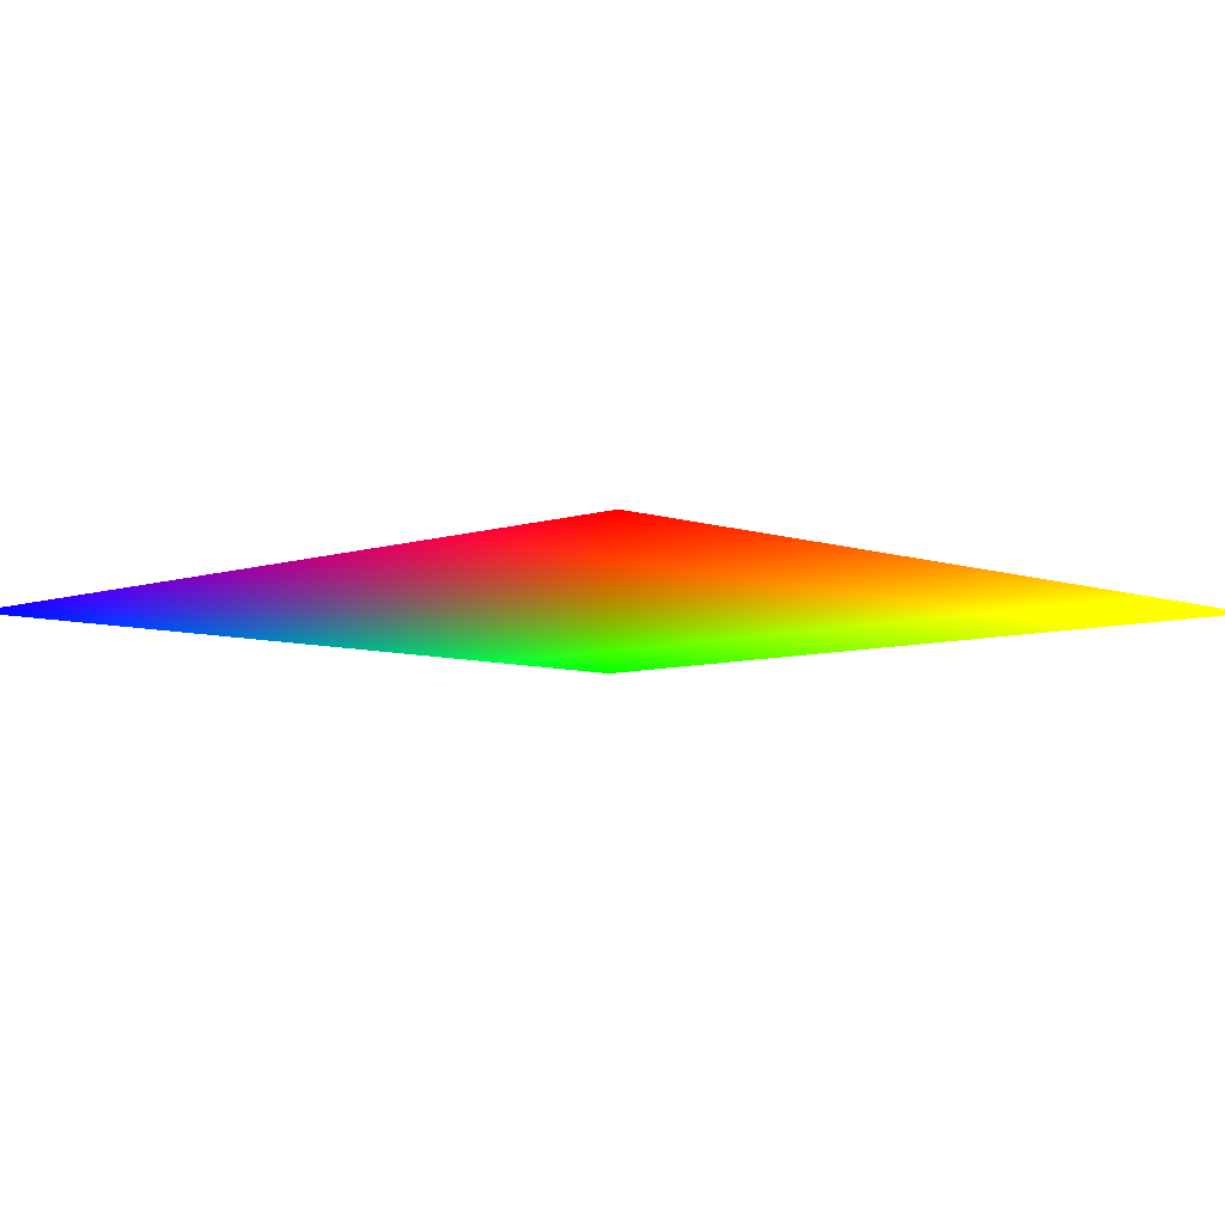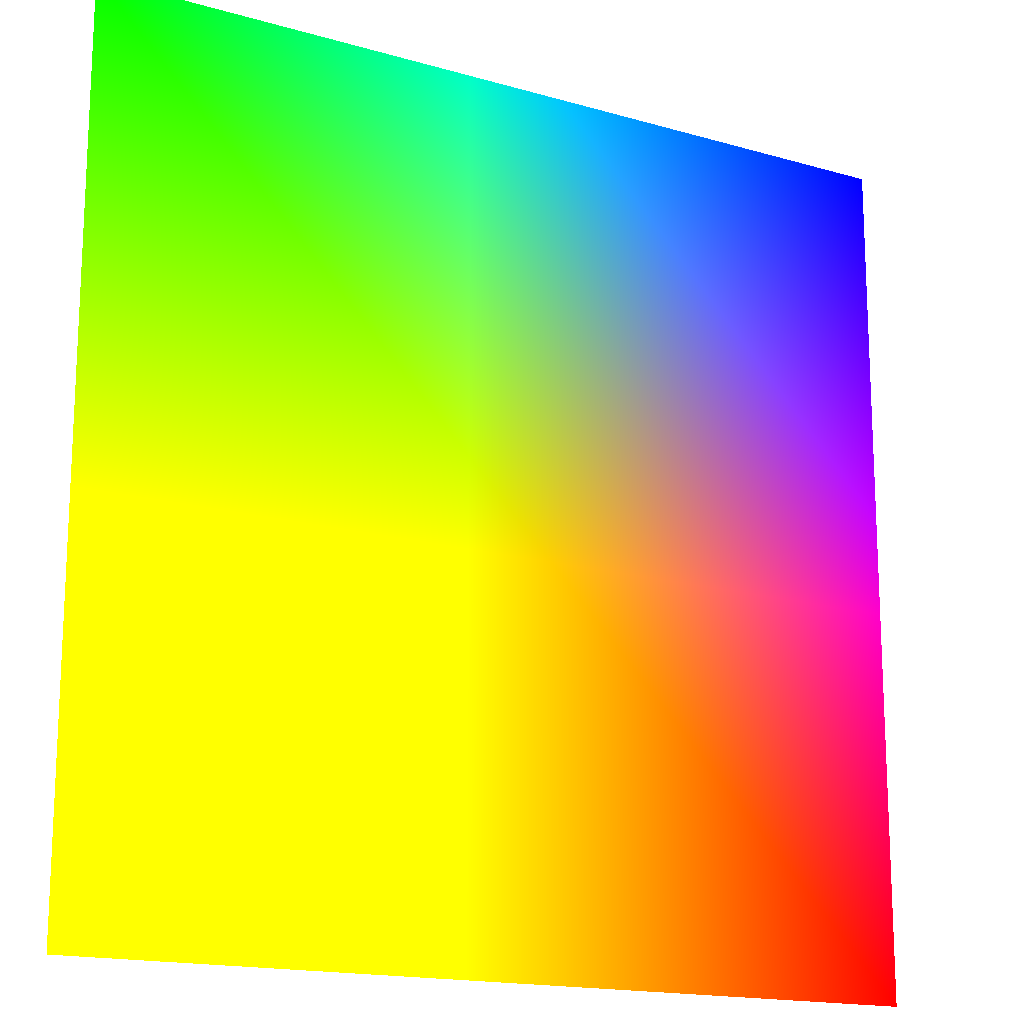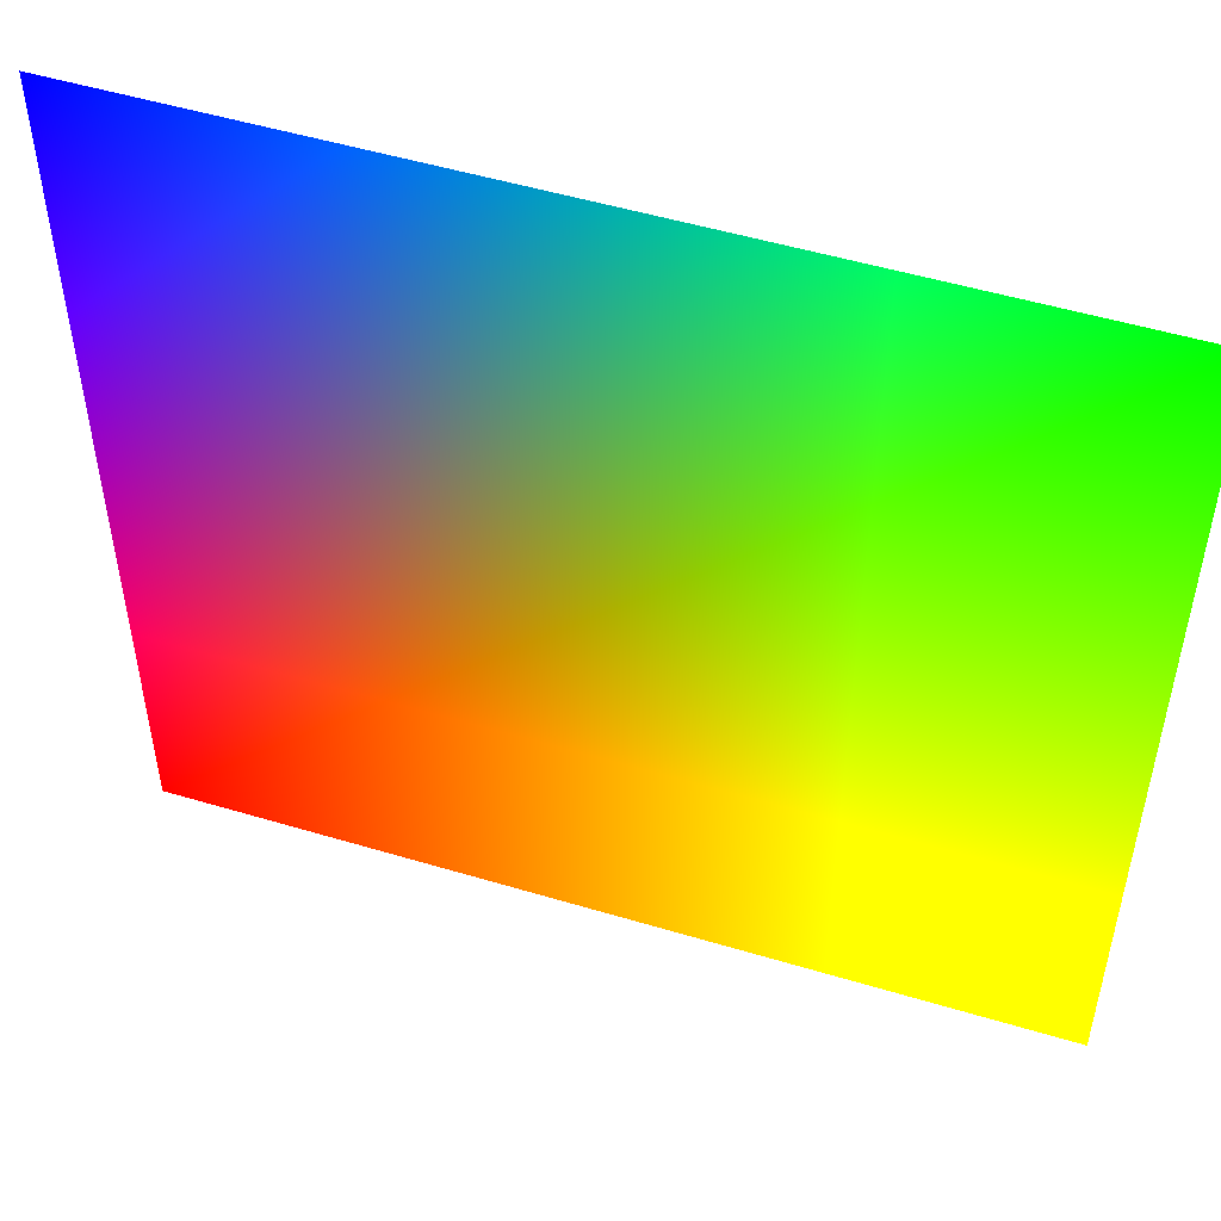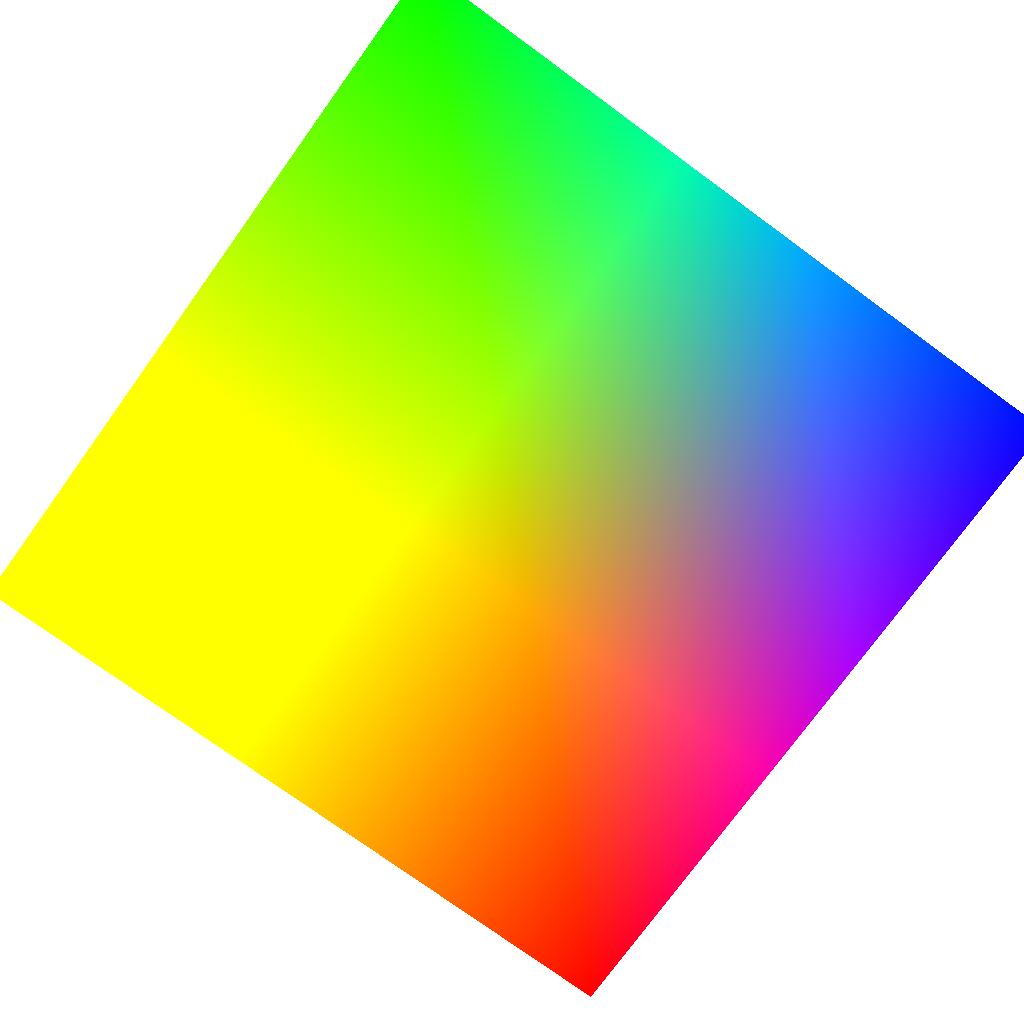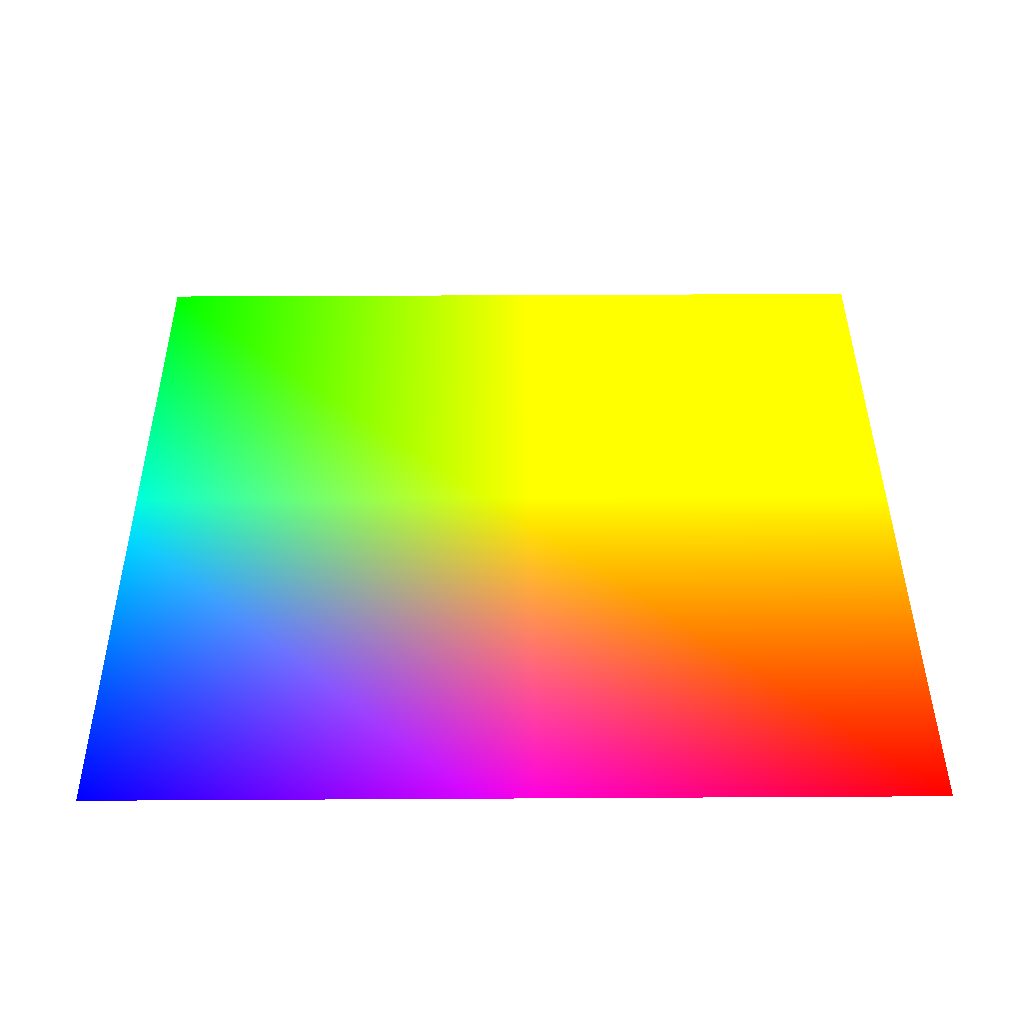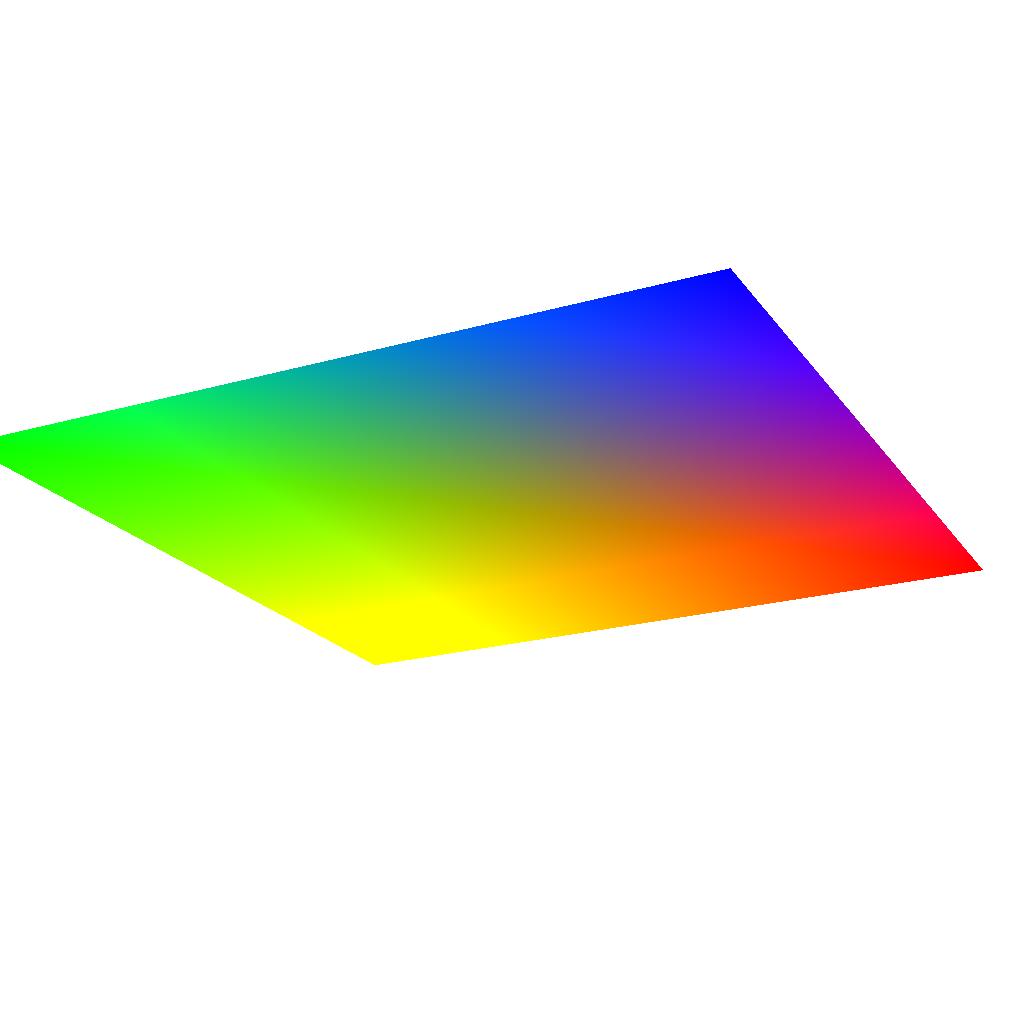
<metadata>
{"format":"obj","ext":"obj","renderer":"f3d","projection":"perspective","resolution":1024,"background":"white","views":[{"elev":-6.9,"azim":-45.4,"up":"+Z"},{"elev":-16.3,"azim":149.1,"up":"+Y"},{"elev":51.3,"azim":18.1,"up":"+Y"},{"elev":-76.7,"azim":144.0,"up":"+Z"},{"elev":40.8,"azim":-90.4,"up":"+Z"},{"elev":-21.8,"azim":-153.4,"up":"+Z"}]}
</metadata>
<code>
v -0.25 -0.25 0 1 0 0
v 0.25 -0.25 0 1 1 0
v 0.25 0.25 0 0 1 0
v -0.25 0.25 0 0 0 1
f 1 2 3 4

</code>
